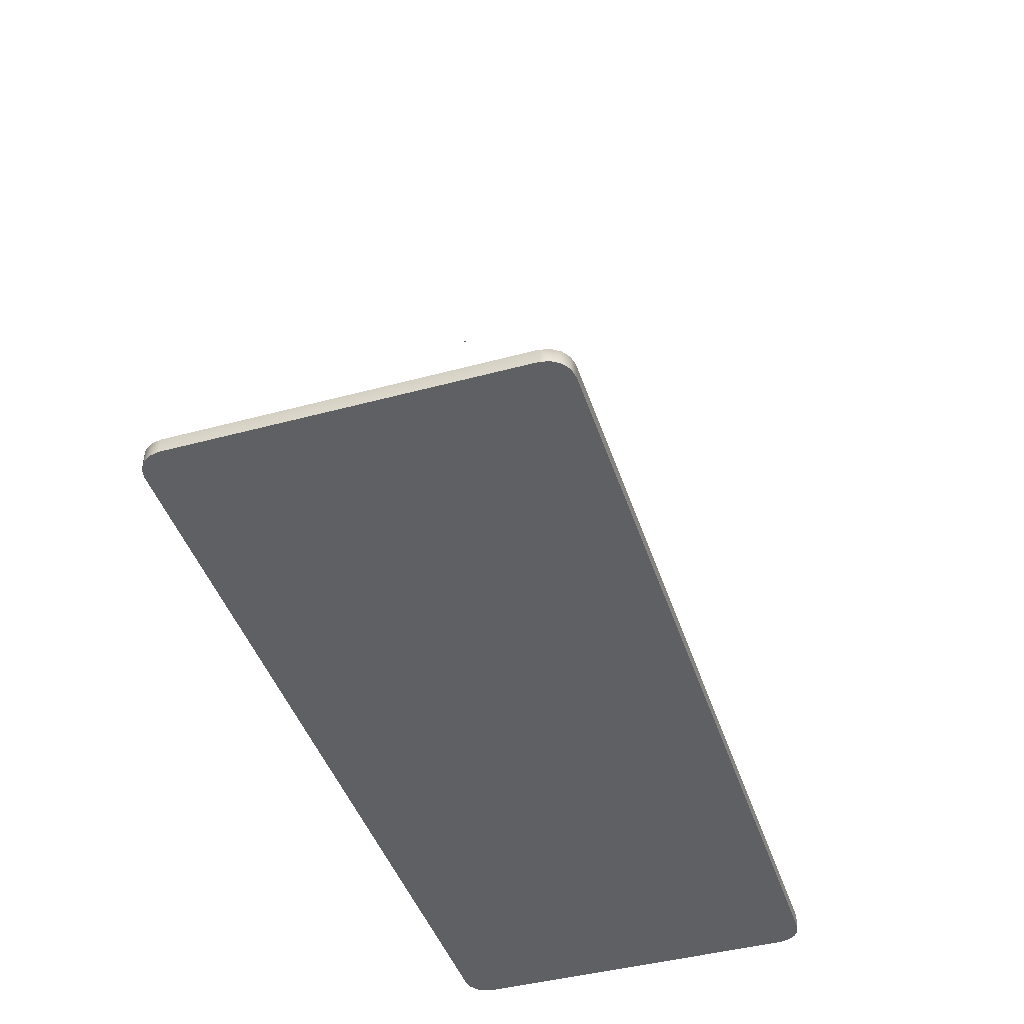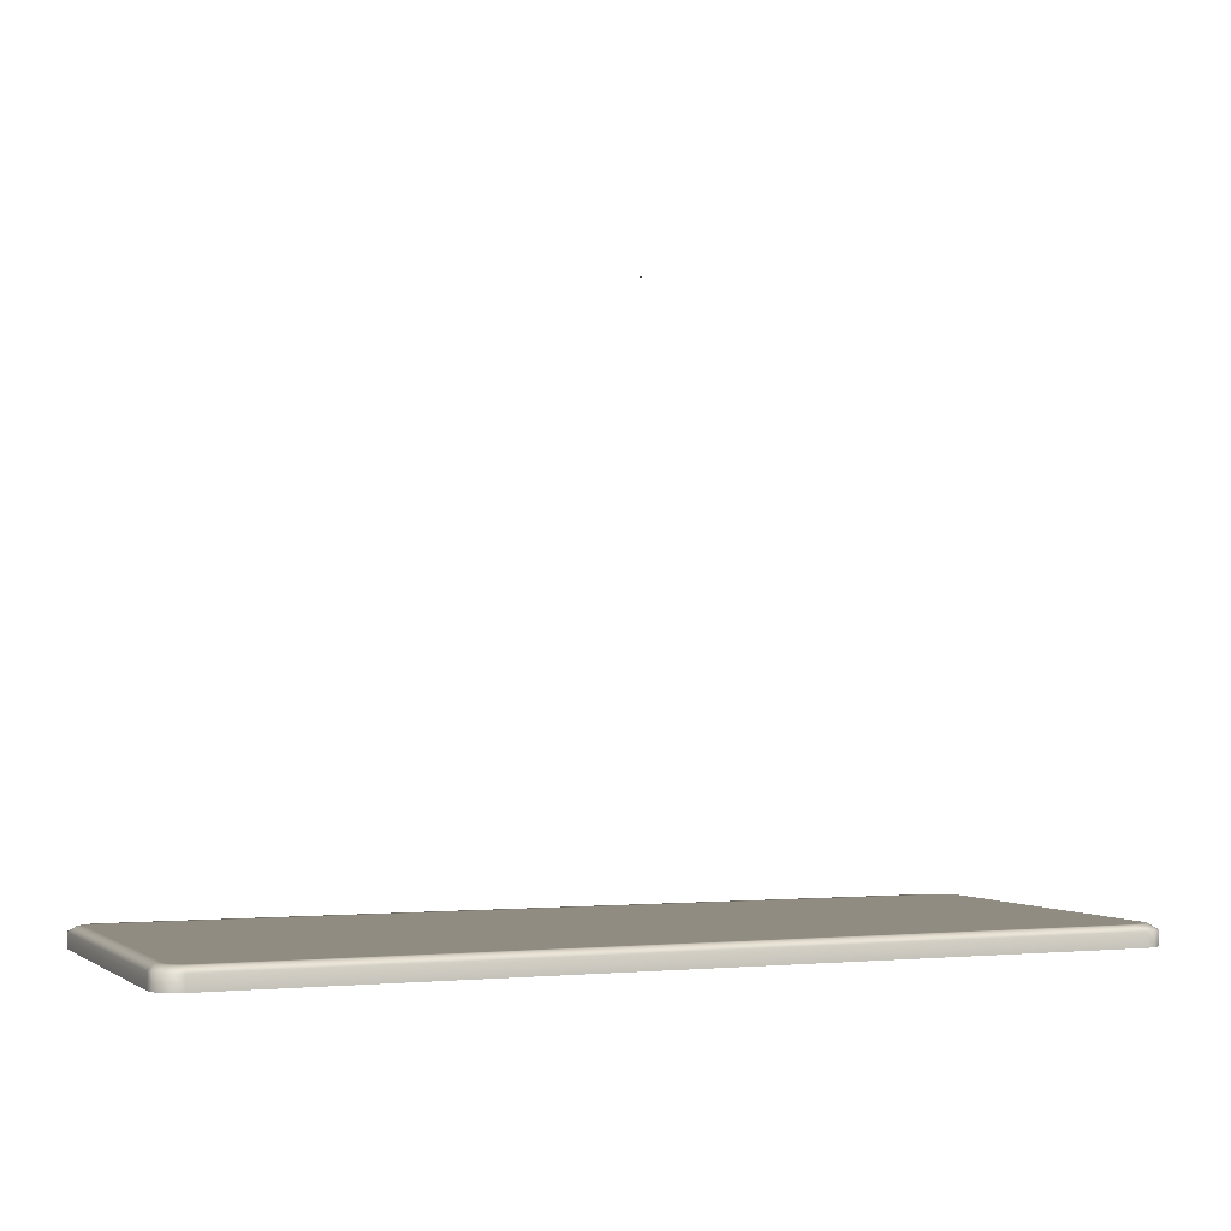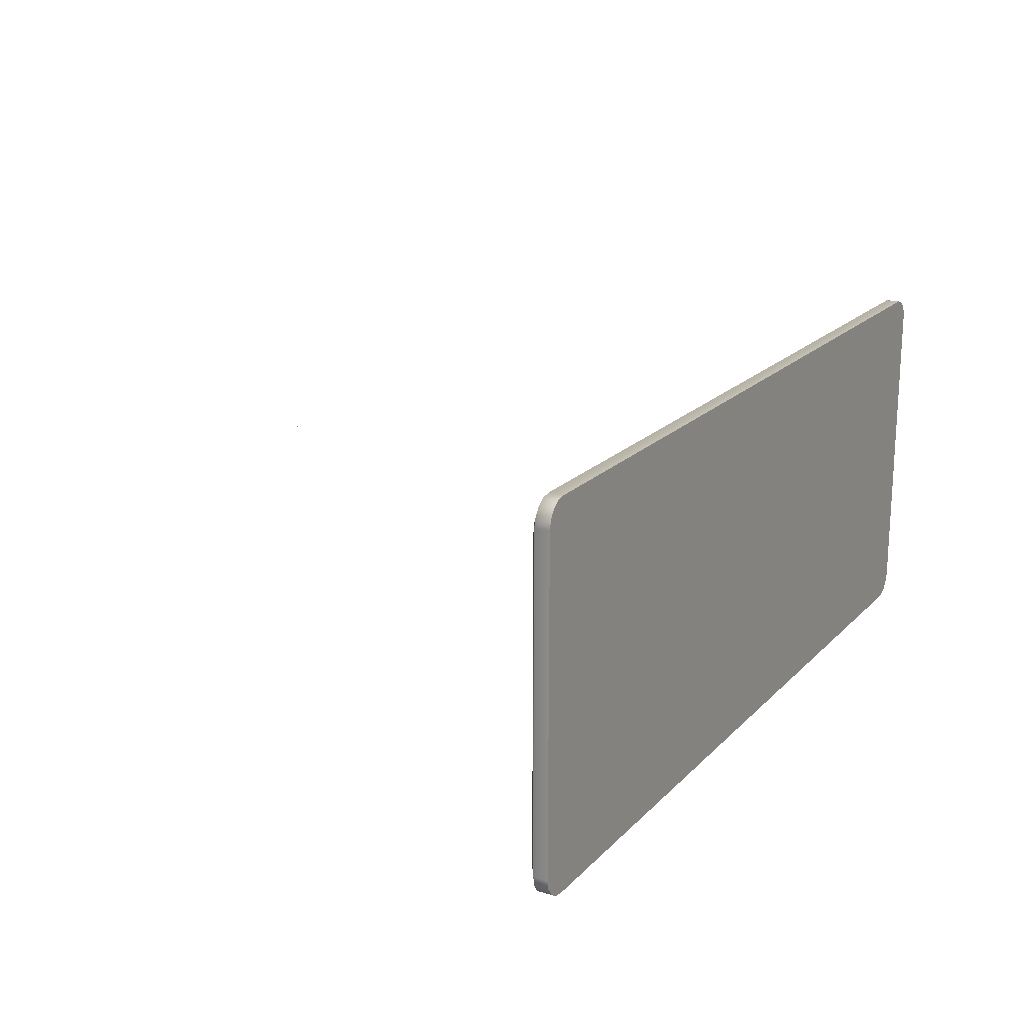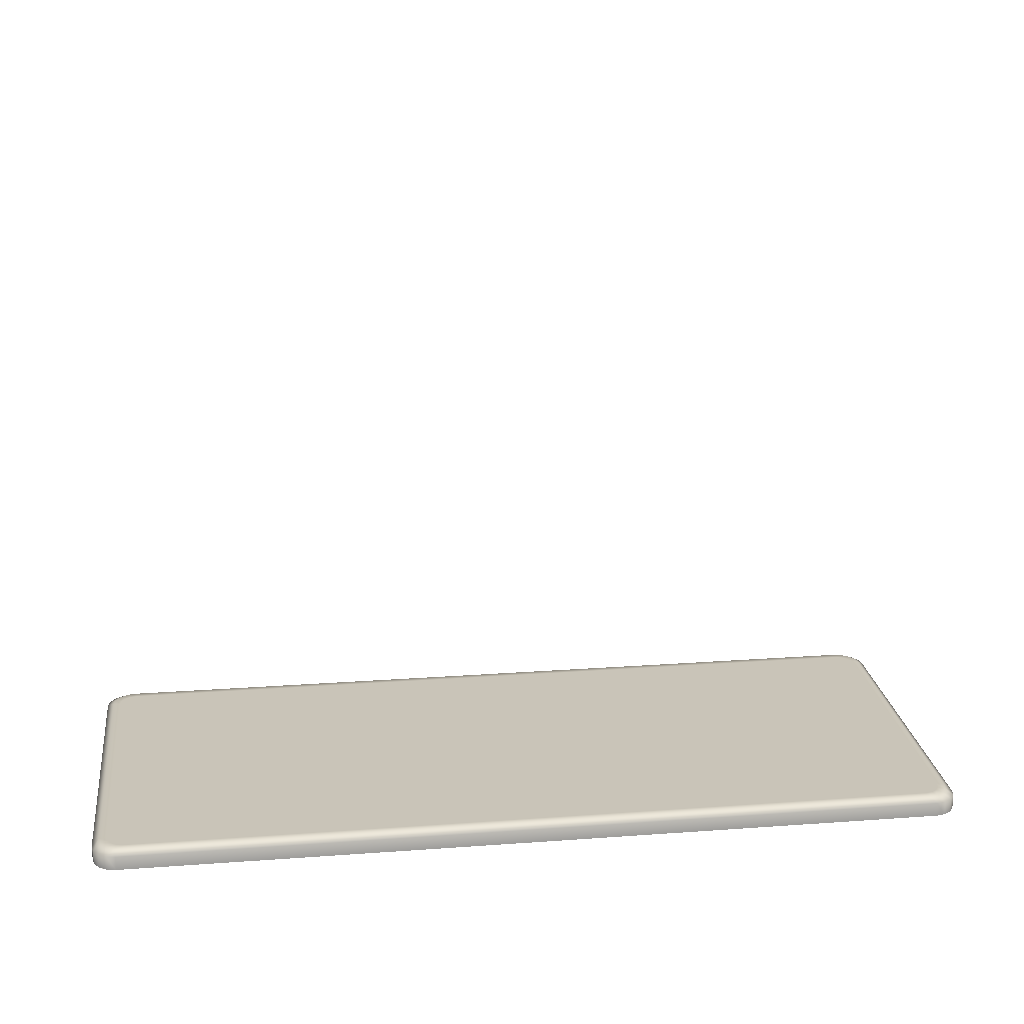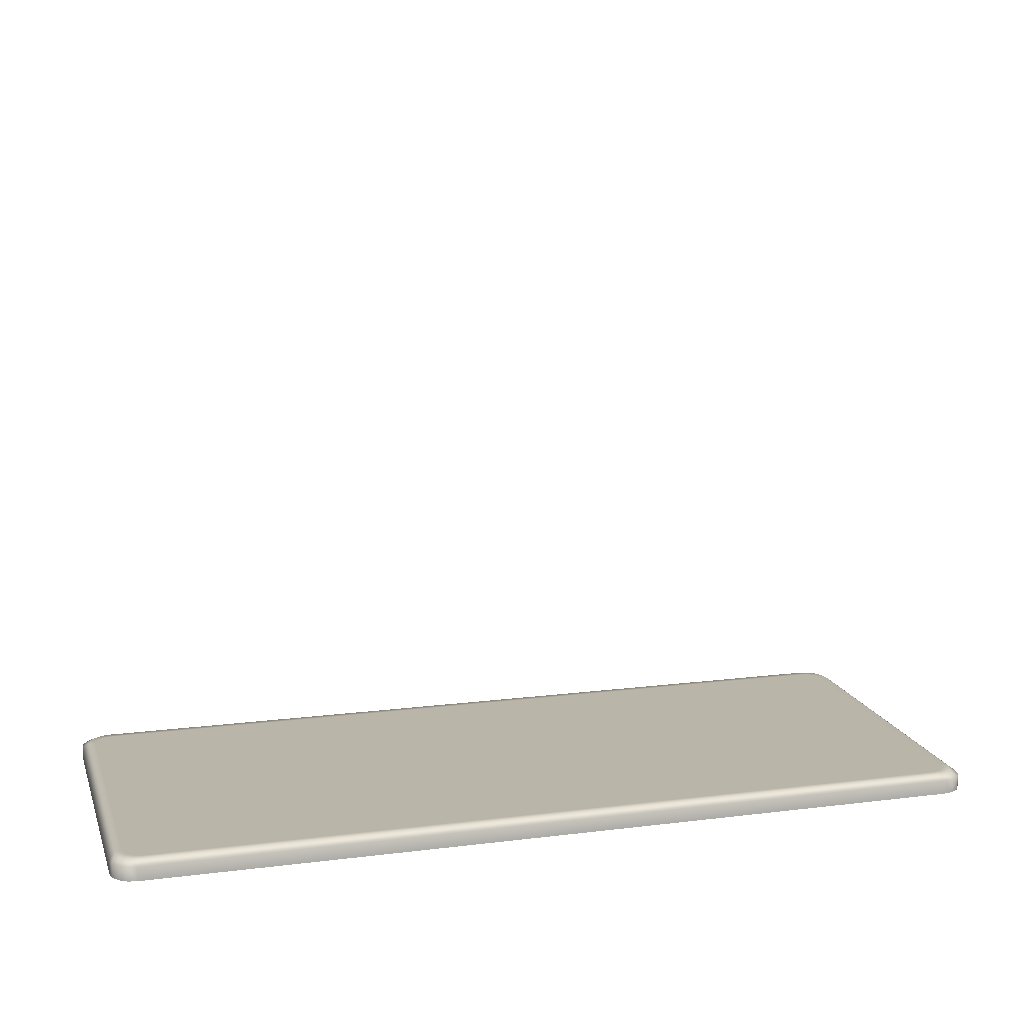
<metadata>
{"format":"obj","ext":"obj","renderer":"f3d","projection":"perspective","resolution":1024,"background":"white","views":[{"elev":-43.7,"azim":-72.3,"up":"+Z"},{"elev":-1.8,"azim":157.4,"up":"+Z"},{"elev":18.8,"azim":119.6,"up":"+Y"},{"elev":20.2,"azim":-7.6,"up":"+Z"},{"elev":13.4,"azim":-15.7,"up":"+Z"}]}
</metadata>
<code>
o MeshTelevisionStand_2_1_GeomSubset_1
v -0.000719 -0.000719 0.02723
v 0.000719 -0.000719 0.02723
v -0.000719 0.000719 0.02723
v 0.000719 0.000719 0.02723
v -0.000719 -0.000719 0.02723
v 0.000719 -0.000719 0.02723
v -0.000719 0.000719 0.02723
v 0.000719 0.000719 0.02723
v -0.000719 -0.000719 0.02723
v 0.000719 -0.000719 0.02723
v -0.000719 0.000719 0.02723
v 0.000719 0.000719 0.02723
v -0.000719 -0.000719 0.02723
v 0.000719 -0.000719 0.02723
v -0.000719 0.000719 0.02723
v 0.000719 0.000719 0.02723
v -0.000719 -0.000719 0.02723
v 0.000719 -0.000719 0.02723
v -0.000719 0.000719 0.02723
v 0.000719 0.000719 0.02723
v -0.2044 0.08682 -0.4277
v 0.2044 0.08682 -0.4277
v 0.2044 0.06953 -0.4277
v -0.2044 0.06953 -0.4277
v -0.2044 -0.007022 -0.04457
v 0.2044 -0.007022 -0.04457
v 0.2044 -0.007022 -0.05742
v -0.2044 -0.007022 -0.05742
v -0.2044 0.05698 -0.07474
v -0.2044 0.0524 -0.06213
v 0.2044 0.0524 -0.06213
v 0.2044 0.05698 -0.07474
v 0.2044 0.03618 -0.06516
v 0.2044 0.03968 -0.07474
v -0.2044 0.03618 -0.06516
v -0.2044 0.03968 -0.07474
v -0.2044 0.04533 -0.05102
v -0.2044 0.0358 -0.04457
v 0.2044 0.04533 -0.05102
v 0.2044 0.0358 -0.04457
v 0.2044 0.03315 -0.06157
v 0.2044 0.02423 -0.05742
v -0.2044 0.03315 -0.06157
v -0.2044 0.02423 -0.05742
v -0.3554 0.08523 -0.4342
v -0.336 0.1046 -0.4342
v 0.336 0.1046 -0.4342
v 0.3554 0.08523 -0.4342
v 0.3554 -0.1764 -0.4342
v 0.336 -0.1958 -0.4342
v -0.3554 -0.1764 -0.4342
v -0.336 -0.1958 -0.4342
v -0.3554 0.08523 -0.4227
v -0.336 0.1046 -0.4227
v 0.336 0.1046 -0.4227
v 0.3554 0.08523 -0.4227
v 0.3554 -0.1764 -0.4227
v 0.336 -0.1958 -0.4227
v -0.336 -0.1958 -0.4227
v -0.3554 -0.1764 -0.4227
v -0.3303 0.09893 -0.4186
v -0.3497 0.07953 -0.4186
v 0.3303 0.09893 -0.4186
v 0.3497 0.07953 -0.4186
v 0.3303 -0.1901 -0.4186
v 0.3497 -0.1707 -0.4186
v -0.3497 -0.1707 -0.4186
v -0.3303 -0.1901 -0.4186
v 0.3435 0.1032 -0.4227
v 0.3435 0.1032 -0.4342
v 0.3498 0.09895 -0.4227
v 0.3498 0.09895 -0.4342
v 0.354 0.09265 -0.4227
v 0.354 0.09265 -0.4342
v -0.3435 0.1032 -0.4342
v -0.3435 0.1032 -0.4227
v -0.3498 0.09895 -0.4342
v -0.3498 0.09895 -0.4227
v -0.354 0.09265 -0.4342
v -0.354 0.09265 -0.4227
v 0.3435 -0.1943 -0.4342
v 0.3435 -0.1943 -0.4227
v 0.3498 -0.1901 -0.4342
v 0.3498 -0.1901 -0.4227
v 0.354 -0.1838 -0.4342
v 0.354 -0.1838 -0.4227
v -0.3435 -0.1943 -0.4227
v -0.3435 -0.1943 -0.4342
v -0.3498 -0.1901 -0.4227
v -0.3498 -0.1901 -0.4342
v -0.354 -0.1838 -0.4227
v -0.354 -0.1838 -0.4342
v -0.3378 0.09745 -0.4186
v -0.3441 0.09325 -0.4186
v -0.3483 0.08696 -0.4186
v 0.3378 0.09745 -0.4186
v 0.3441 0.09325 -0.4186
v 0.3483 0.08696 -0.4186
v -0.3483 -0.1781 -0.4186
v -0.3441 -0.1844 -0.4186
v -0.3378 -0.1886 -0.4186
v 0.3378 -0.1886 -0.4186
v 0.3441 -0.1844 -0.4186
v 0.3483 -0.1781 -0.4186
v -0.3298 0.09296 -0.4186
v -0.3438 0.07894 -0.4186
v 0.3298 0.09296 -0.4186
v 0.3438 0.07894 -0.4186
v 0.3298 -0.1842 -0.4186
v 0.3438 -0.1701 -0.4186
v -0.3438 -0.1701 -0.4186
v -0.3298 -0.1842 -0.4186
v -0.3354 0.09183 -0.4186
v -0.3398 0.08894 -0.4186
v -0.3426 0.08463 -0.4186
v 0.3354 0.09183 -0.4186
v 0.3398 0.08894 -0.4186
v 0.3426 0.08463 -0.4186
v -0.3426 -0.1758 -0.4186
v -0.3398 -0.1801 -0.4186
v -0.3354 -0.183 -0.4186
v 0.3354 -0.183 -0.4186
v 0.3398 -0.1801 -0.4186
v 0.3426 -0.1758 -0.4186
f 5 6 8 7
f 56 64 66 57
f 58 65 68 59
f 60 67 62 53
f 54 61 63 55
f 112 109 122 123 124 110 108 118 117 116 107 105 113 114 115 106 111 119 120 121
f 53 45 51 60
f 59 52 50 58
f 57 49 48 56
f 55 47 46 54
f 88 75 46 52
f 47 55 69 70
f 70 69 71 72
f 72 71 73 74
f 74 73 56 48
f 54 46 75 76
f 76 75 77 78
f 78 77 79 80
f 80 79 45 53
f 58 50 81 82
f 82 81 83 84
f 84 83 85 86
f 86 85 49 57
f 52 59 87 88
f 88 87 89 90
f 90 89 91 92
f 92 91 60 51
f 61 54 76 93
f 93 76 78 94
f 94 78 80 95
f 95 80 53 62
f 55 63 96 69
f 69 96 97 71
f 71 97 98 73
f 73 98 64 56
f 67 60 91 99
f 99 91 89 100
f 100 89 87 101
f 101 87 59 68
f 65 58 82 102
f 102 82 84 103
f 103 84 86 104
f 104 86 57 66
f 66 64 108 110
f 64 98 118 108
f 98 97 117 118
f 97 96 116 117
f 96 63 107 116
f 63 61 105 107
f 61 93 113 105
f 93 94 114 113
f 94 95 115 114
f 95 62 106 115
f 62 67 111 106
f 67 99 119 111
f 99 100 120 119
f 100 101 121 120
f 101 68 112 121
f 68 65 109 112
f 65 102 122 109
f 102 103 123 122
f 103 104 124 123
f 104 66 110 124
f 50 47 70 81
f 79 77 90 92
f 90 77 75 88
f 79 92 51 45
f 52 46 47 50
f 83 72 74 85
f 81 70 72 83
f 85 74 48 49

</code>
